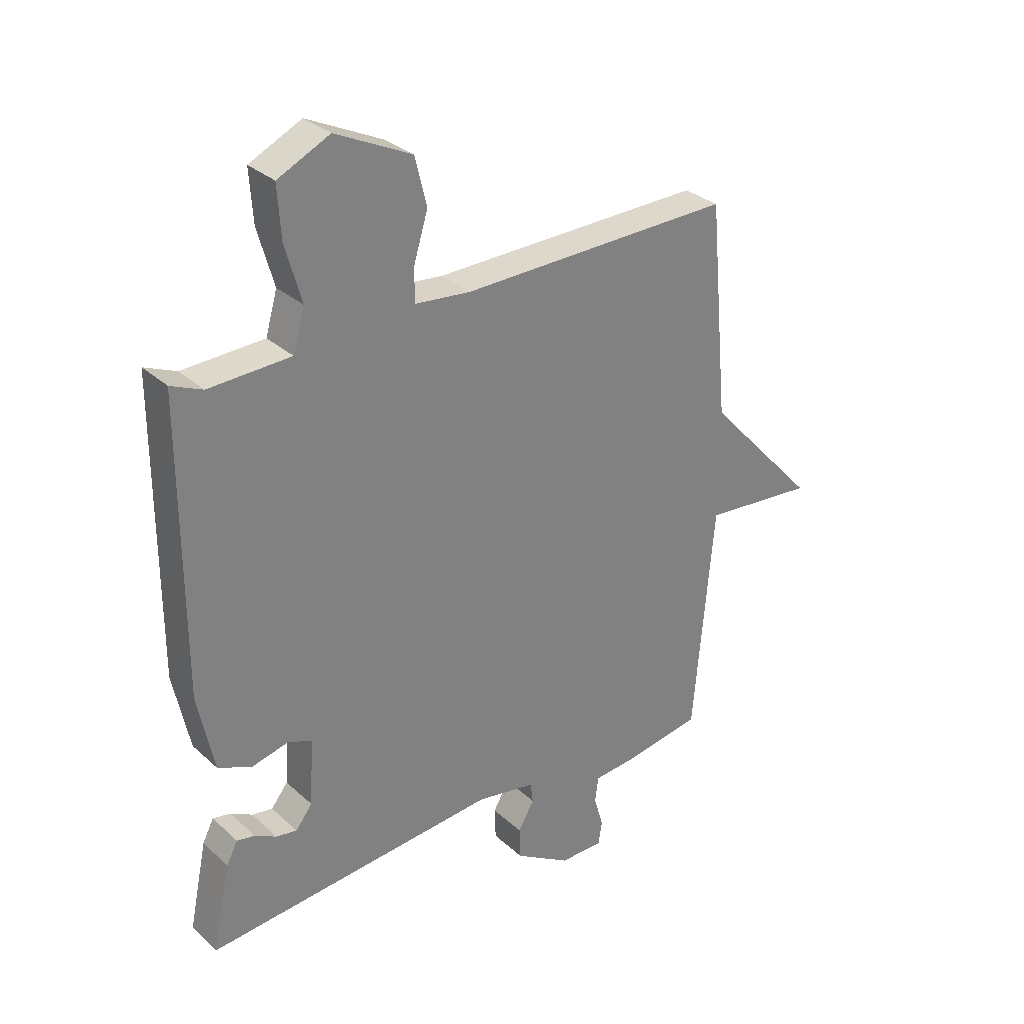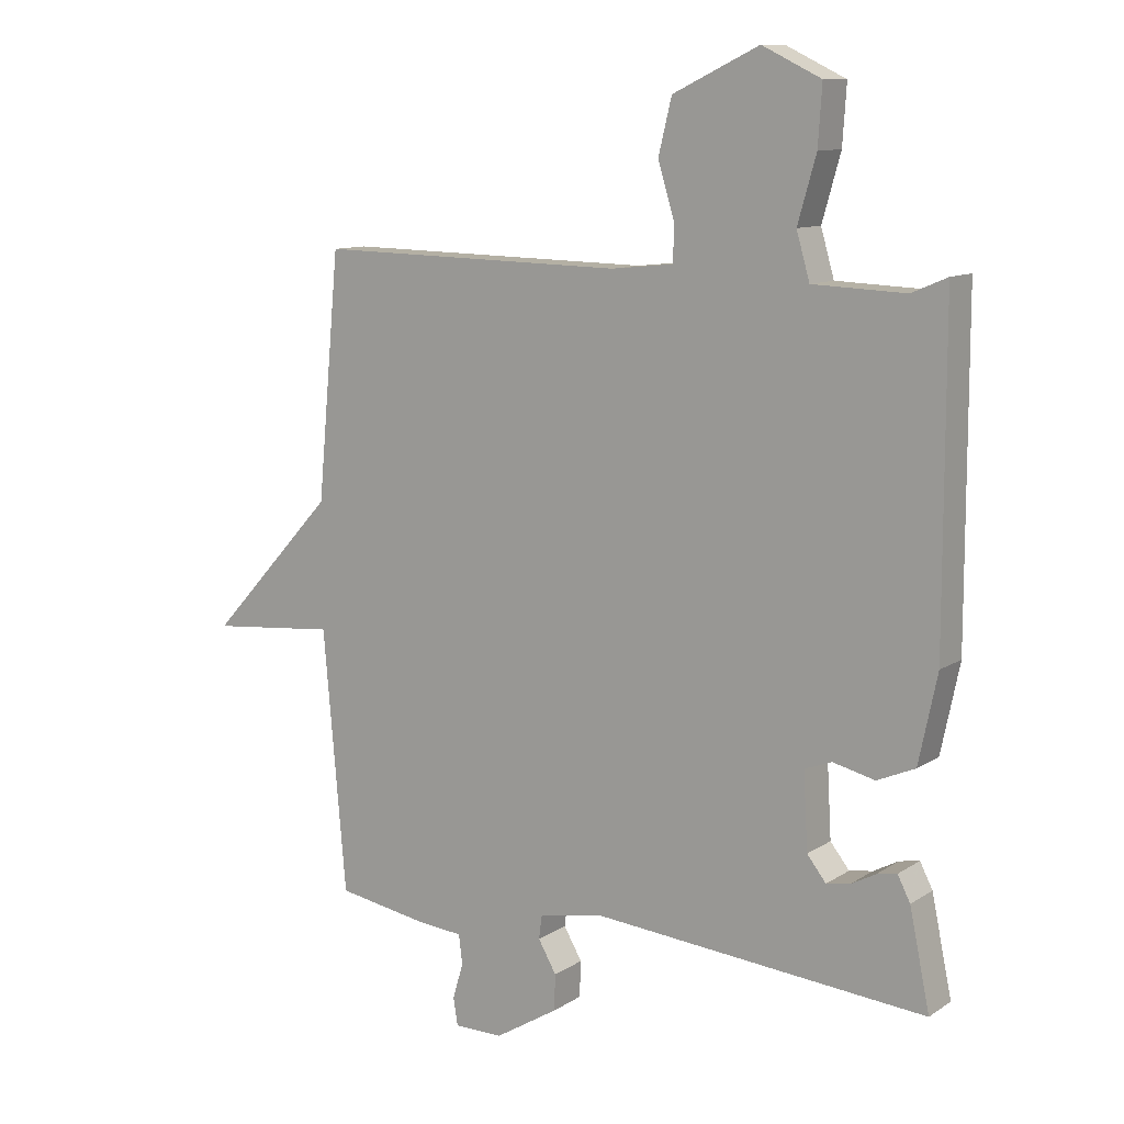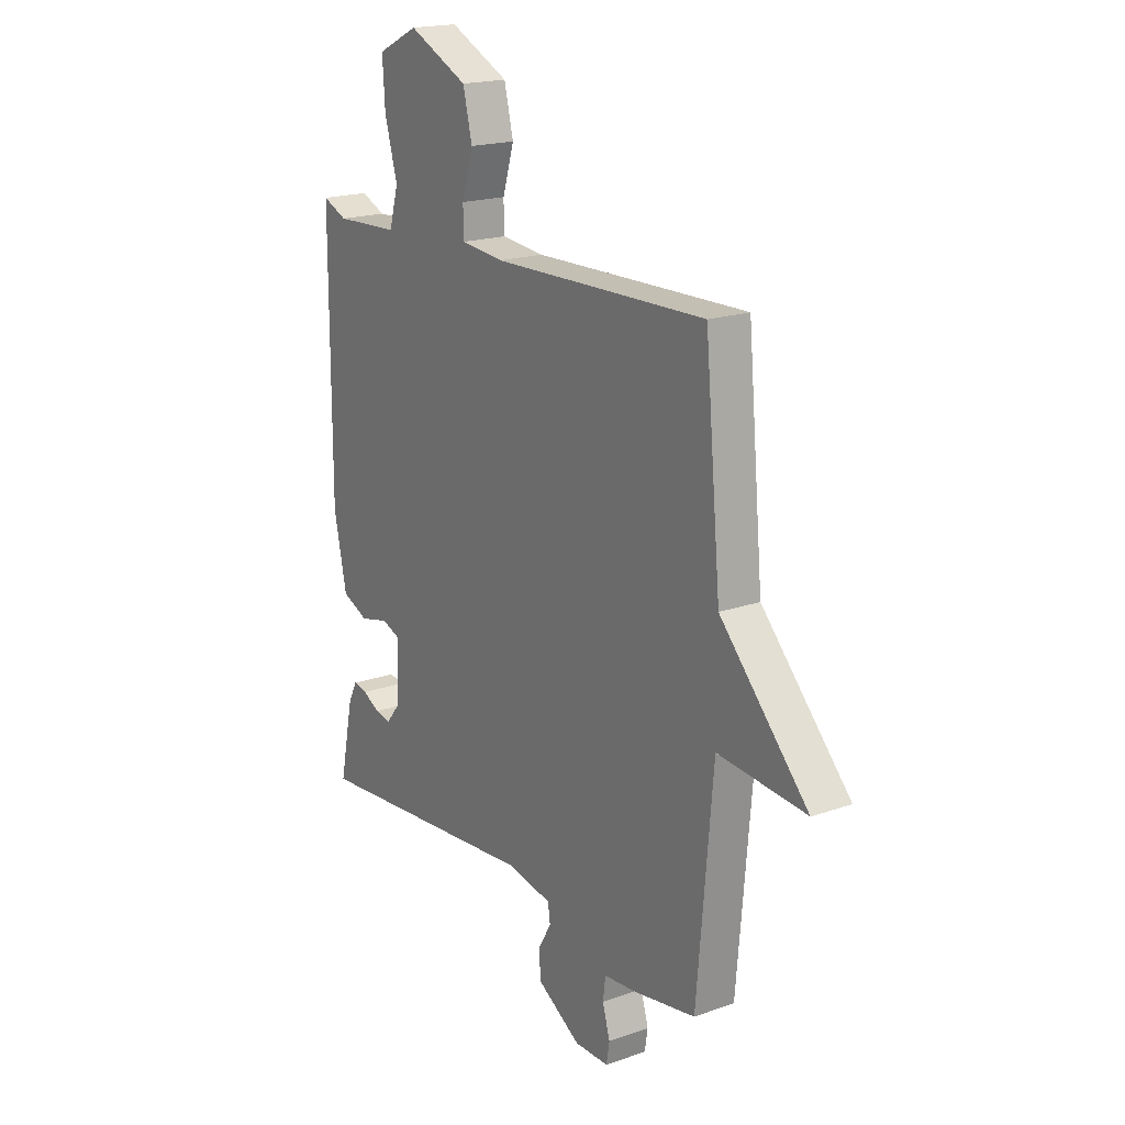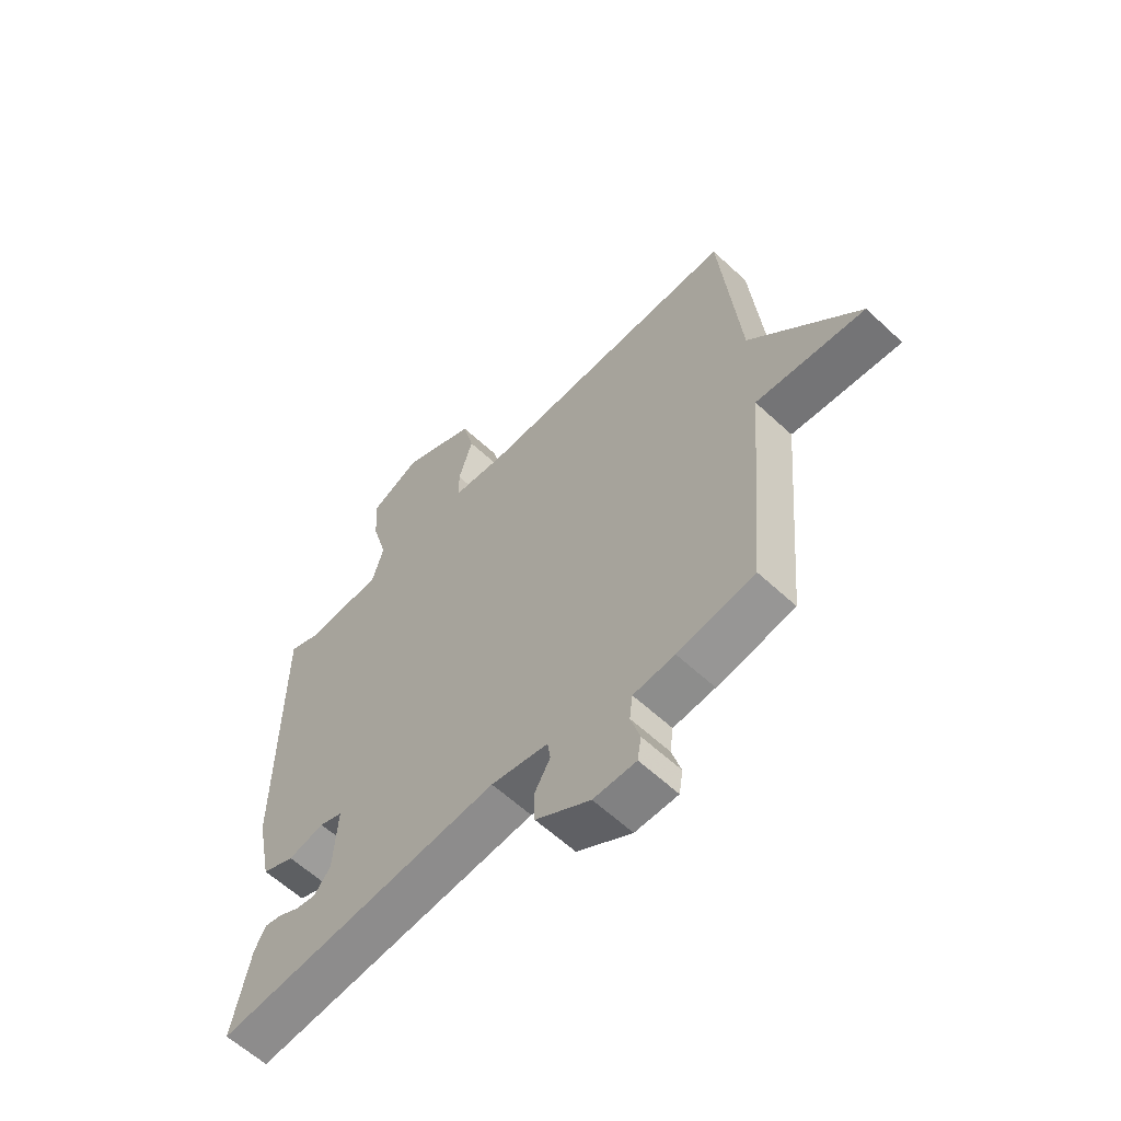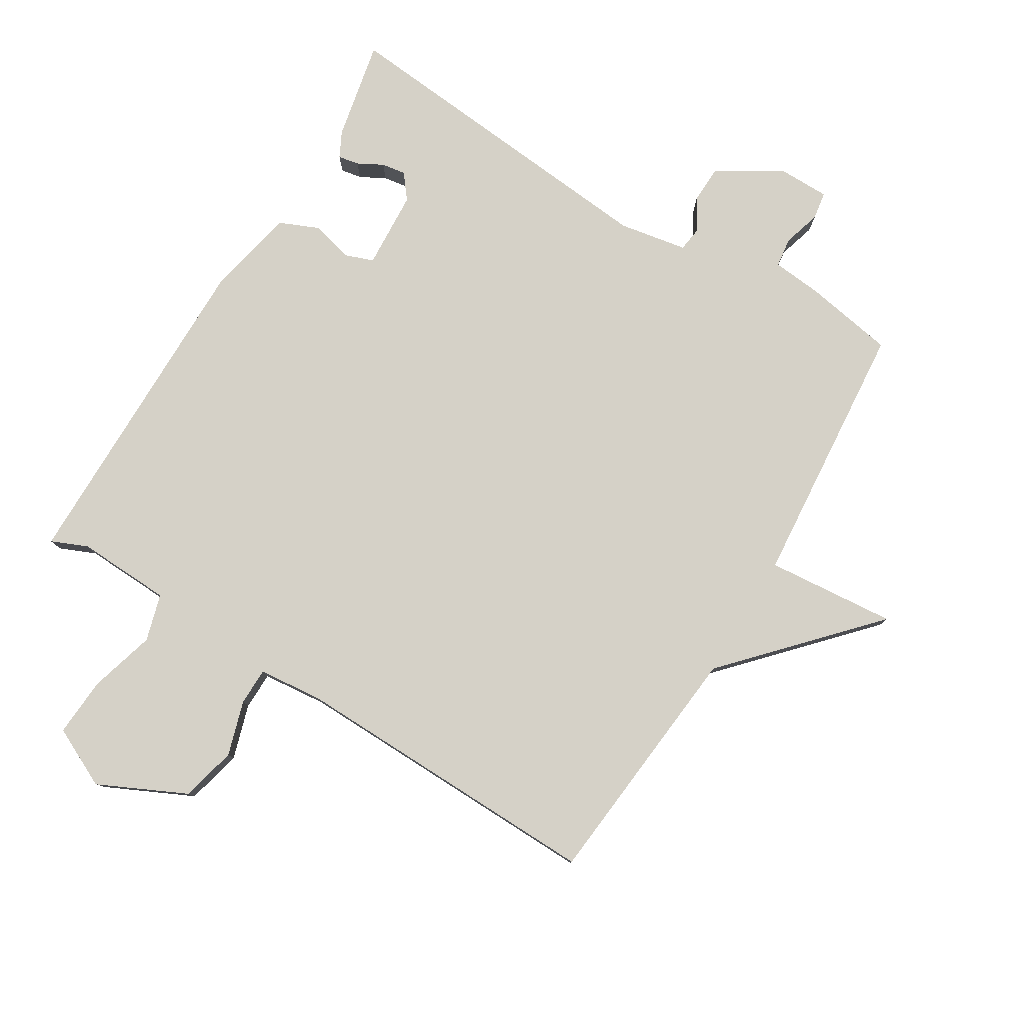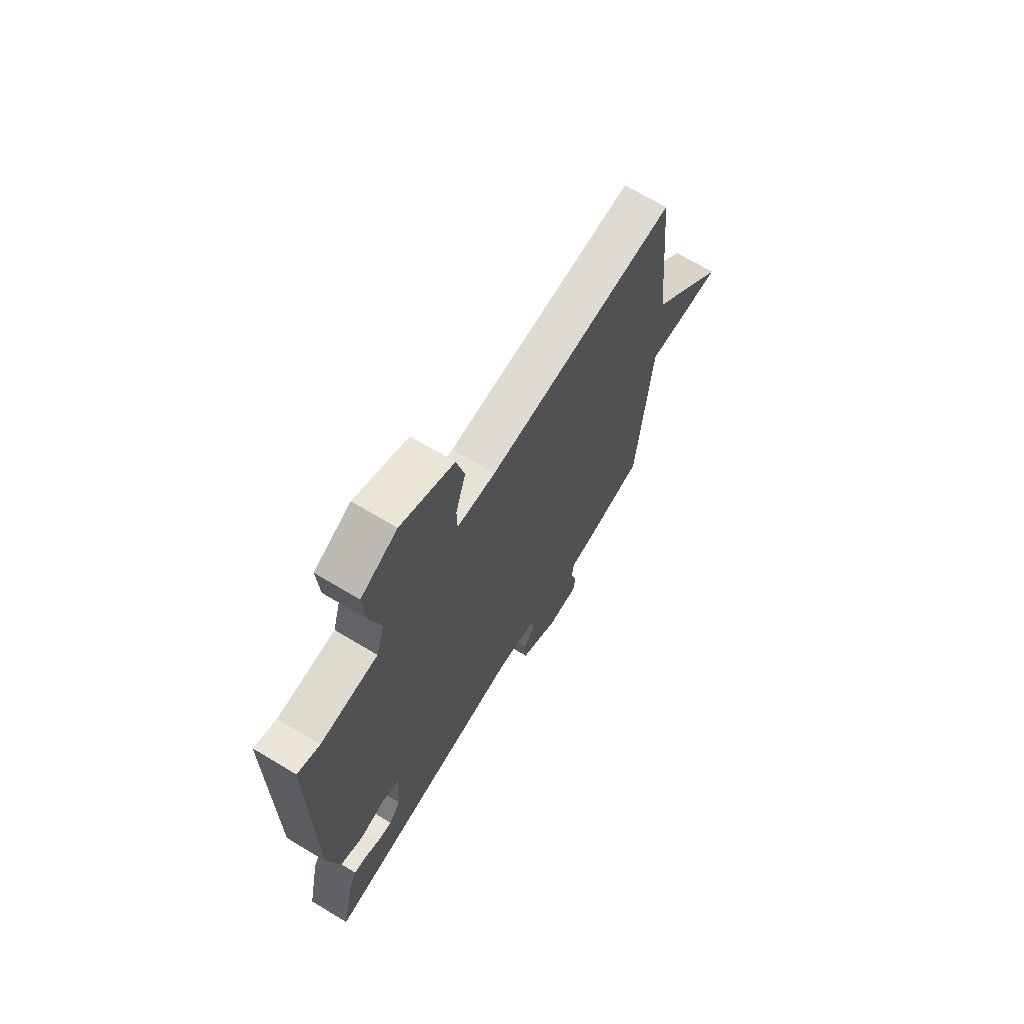
<metadata>
{"format":"obj","ext":"obj","renderer":"f3d","projection":"perspective","resolution":1024,"background":"white","views":[{"elev":30.8,"azim":-38.1,"up":"+Z"},{"elev":10.7,"azim":-146.7,"up":"+Z"},{"elev":18.8,"azim":56.0,"up":"+Z"},{"elev":-60.4,"azim":46.4,"up":"+Z"},{"elev":79.6,"azim":31.4,"up":"+Y"},{"elev":68.8,"azim":-59.0,"up":"+Z"}]}
</metadata>
<code>
v 0.5 0.07 0.5
v 0.536 0.07 0.114
v 0.737 0.07 -0.104
v 0.536 0.07 -0.086
v 0.5 0.07 -0.5
v 0.359 0.07 -0.524
v 0.283 0.07 -0.531
v 0.277 0.07 -0.577
v 0.294 0.07 -0.635
v 0.287 0.07 -0.678
v 0.209 0.07 -0.678
v 0.109 0.07 -0.617
v 0.107 0.07 -0.56
v 0.136 0.07 -0.51
v 0.131 0.07 -0.473
v 0.026 0.07 -0.454
v -0.5 0.07 -0.5
v -0.468 0.07 -0.346
v -0.448 0.07 -0.307
v -0.416 0.07 -0.313
v -0.377 0.07 -0.334
v -0.34 0.07 -0.34
v -0.31 0.07 -0.302
v -0.303 0.07 -0.182
v -0.346 0.07 -0.166
v -0.412 0.07 -0.182
v -0.472 0.07 -0.156
v -0.501 0.07 -0.017
v -0.5 0.07 0.5
v -0.444 0.07 0.476
v -0.298 0.07 0.482
v -0.277 0.07 0.555
v -0.306 0.07 0.657
v -0.312 0.07 0.749
v -0.219 0.07 0.794
v -0.083 0.07 0.729
v -0.062 0.07 0.643
v -0.088 0.07 0.558
v -0.087 0.07 0.5
v 0.012 0.07 0.49
v 0.5 0 0.5
v 0.536 0 0.114
v 0.737 0 -0.104
v 0.536 0 -0.086
v 0.5 0 -0.5
v 0.359 0 -0.524
v 0.283 0 -0.531
v 0.277 0 -0.577
v 0.294 0 -0.635
v 0.287 0 -0.678
v 0.209 0 -0.678
v 0.109 0 -0.617
v 0.107 0 -0.56
v 0.136 0 -0.51
v 0.131 0 -0.473
v 0.026 0 -0.454
v -0.5 0 -0.5
v -0.468 0 -0.346
v -0.448 0 -0.307
v -0.416 0 -0.313
v -0.377 0 -0.334
v -0.34 0 -0.34
v -0.31 0 -0.302
v -0.303 0 -0.182
v -0.346 0 -0.166
v -0.412 0 -0.182
v -0.472 0 -0.156
v -0.501 0 -0.017
v -0.5 0 0.5
v -0.444 0 0.476
v -0.298 0 0.482
v -0.277 0 0.555
v -0.306 0 0.657
v -0.312 0 0.749
v -0.219 0 0.794
v -0.083 0 0.729
v -0.062 0 0.643
v -0.088 0 0.558
v -0.087 0 0.5
v 0.012 0 0.49
f 36 37 38
f 35 36 38
f 34 35 38
f 33 34 38
f 32 33 38
f 31 32 38 39
f 28 29 30
f 27 28 30
f 26 27 30
f 25 26 30
f 24 25 30 31
f 19 20 21
f 18 19 21
f 17 18 21
f 16 17 21 22
f 15 16 22 23
f 12 13 14
f 11 12 14
f 10 11 14
f 9 10 14
f 8 9 14
f 7 8 14 15
f 15 23 24
f 7 15 24
f 6 7 24
f 5 6 24
f 4 5 24
f 40 1 2
f 39 40 2
f 31 39 2
f 24 31 2
f 4 24 2
f 2 3 4
f 78 77 76
f 78 76 75
f 78 75 74
f 78 74 73
f 78 73 72
f 79 78 72 71
f 70 69 68
f 70 68 67
f 70 67 66
f 70 66 65
f 71 70 65 64
f 61 60 59
f 61 59 58
f 61 58 57
f 62 61 57 56
f 63 62 56 55
f 54 53 52
f 54 52 51
f 54 51 50
f 54 50 49
f 54 49 48
f 55 54 48 47
f 64 63 55
f 64 55 47
f 64 47 46
f 64 46 45
f 64 45 44
f 42 41 80
f 42 80 79
f 42 79 71
f 42 71 64
f 42 64 44
f 44 43 42
f 1 41 42 2
f 2 42 43 3
f 3 43 44 4
f 4 44 45 5
f 5 45 46 6
f 6 46 47 7
f 7 47 48 8
f 8 48 49 9
f 9 49 50 10
f 10 50 51 11
f 11 51 52 12
f 12 52 53 13
f 13 53 54 14
f 14 54 55 15
f 15 55 56 16
f 16 56 57 17
f 17 57 58 18
f 18 58 59 19
f 19 59 60 20
f 20 60 61 21
f 21 61 62 22
f 22 62 63 23
f 23 63 64 24
f 24 64 65 25
f 25 65 66 26
f 26 66 67 27
f 27 67 68 28
f 28 68 69 29
f 29 69 70 30
f 30 70 71 31
f 31 71 72 32
f 32 72 73 33
f 33 73 74 34
f 34 74 75 35
f 35 75 76 36
f 36 76 77 37
f 37 77 78 38
f 38 78 79 39
f 39 79 80 40
f 40 80 41 1

</code>
